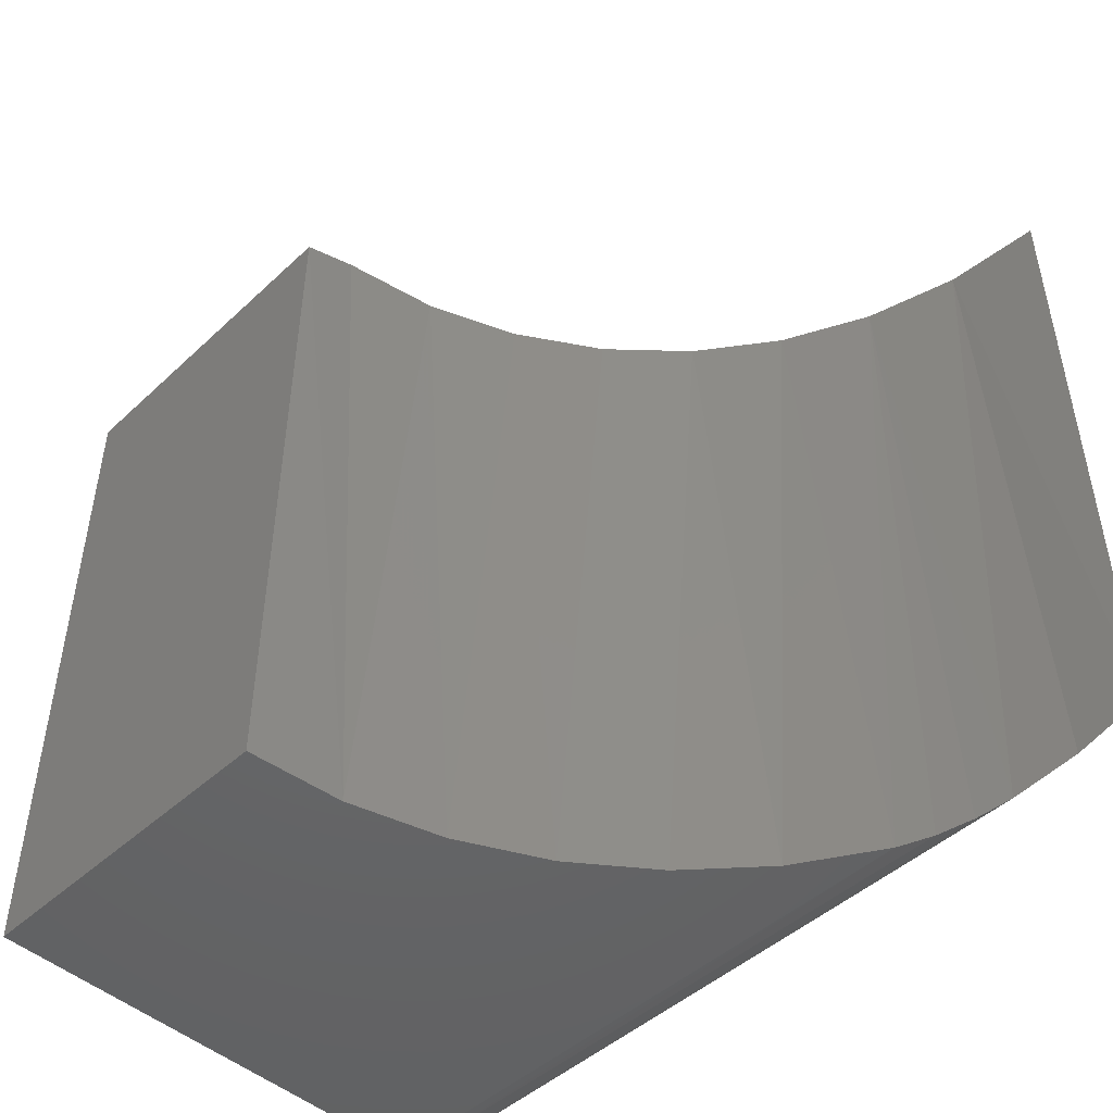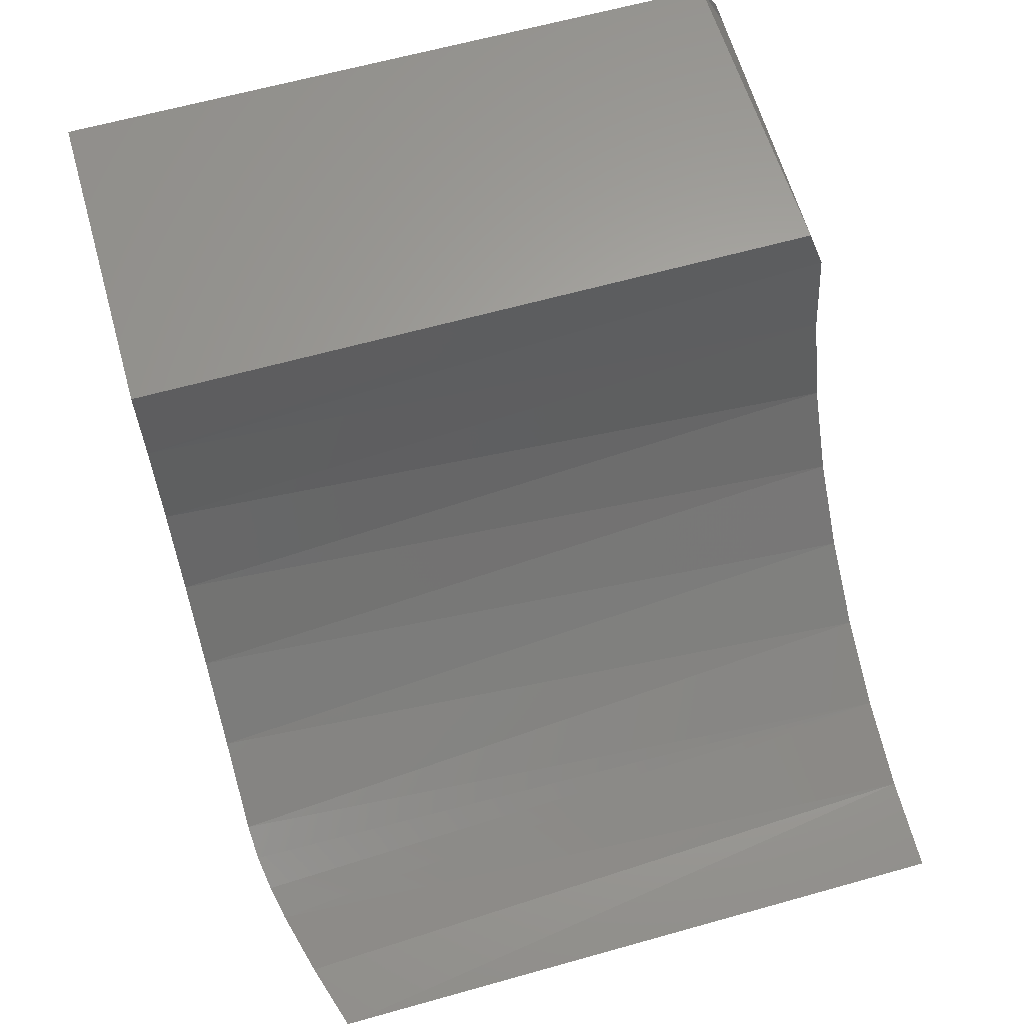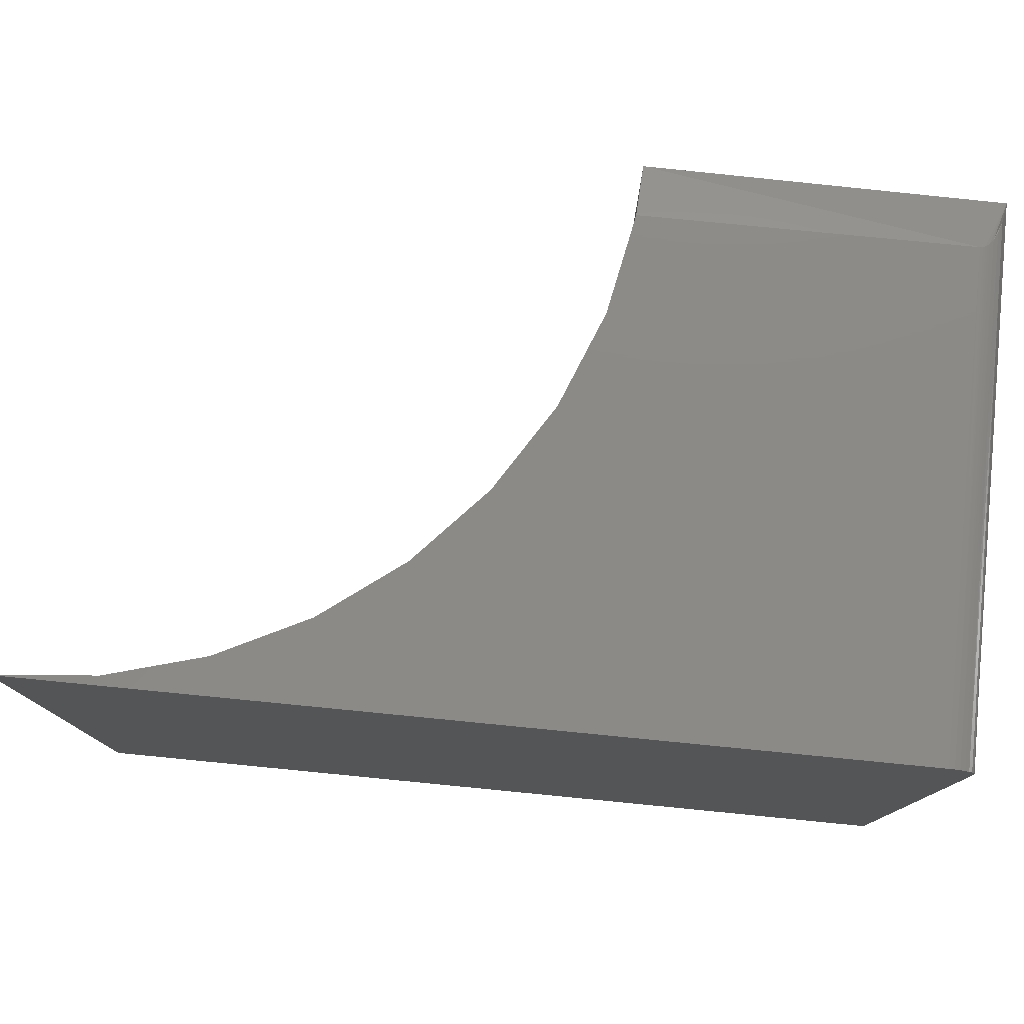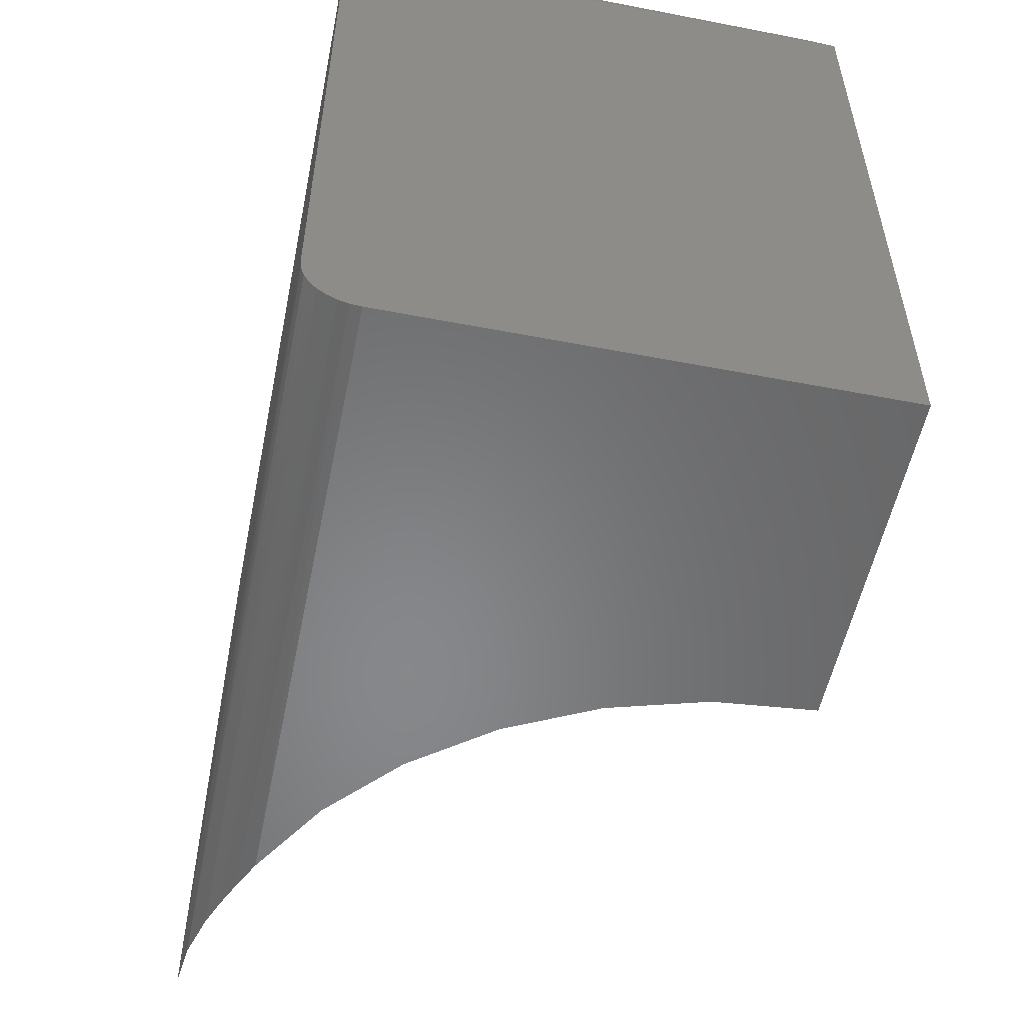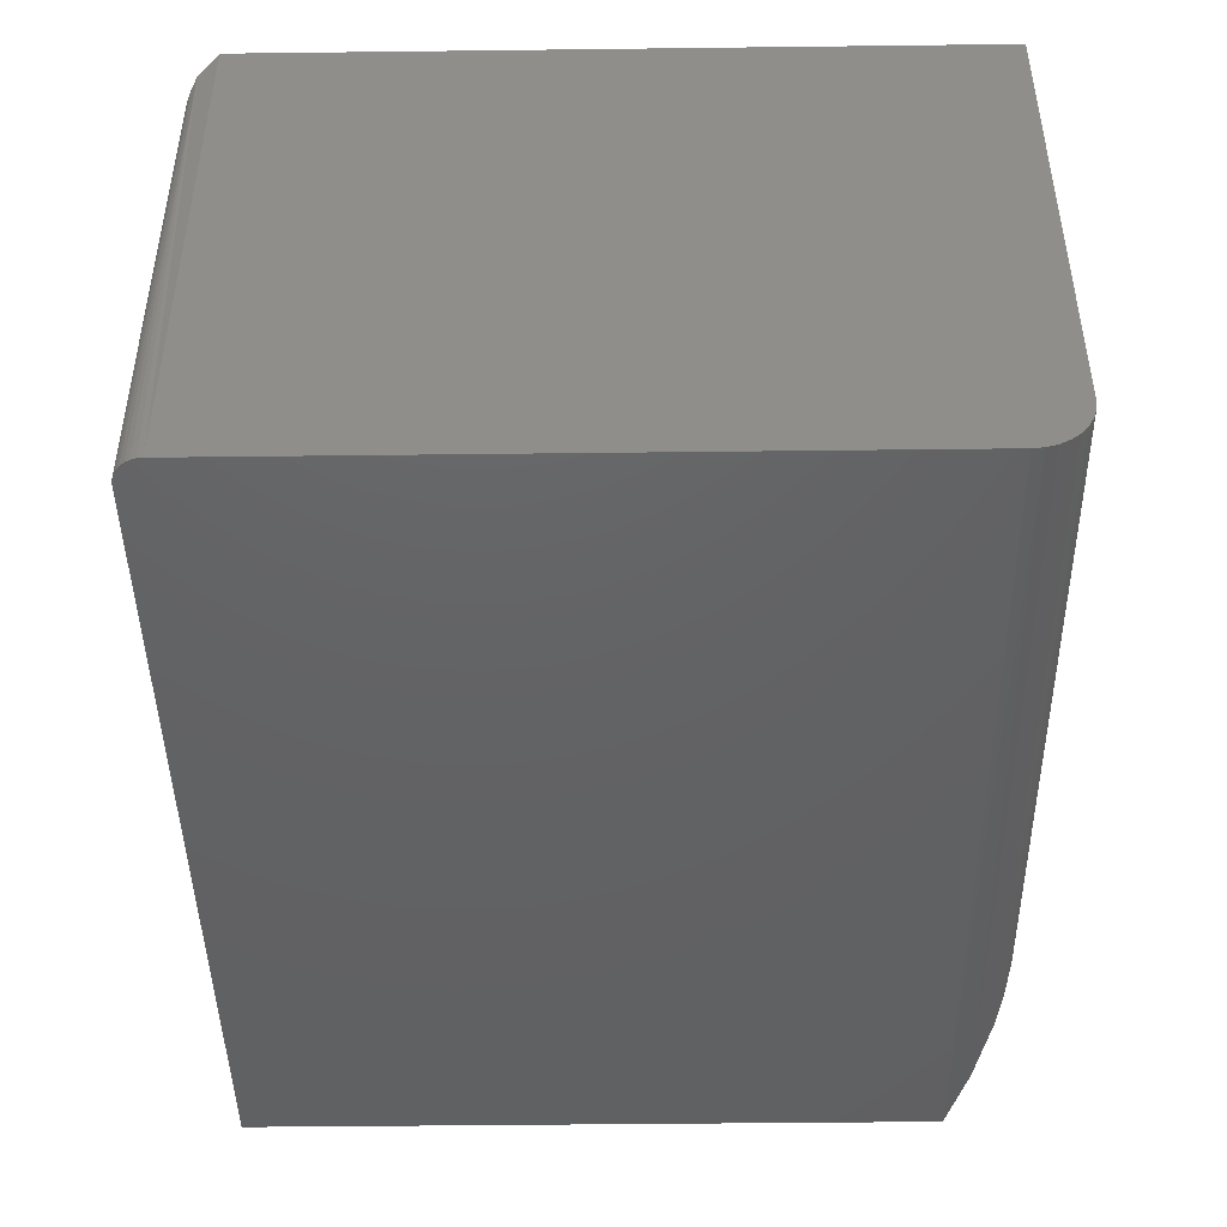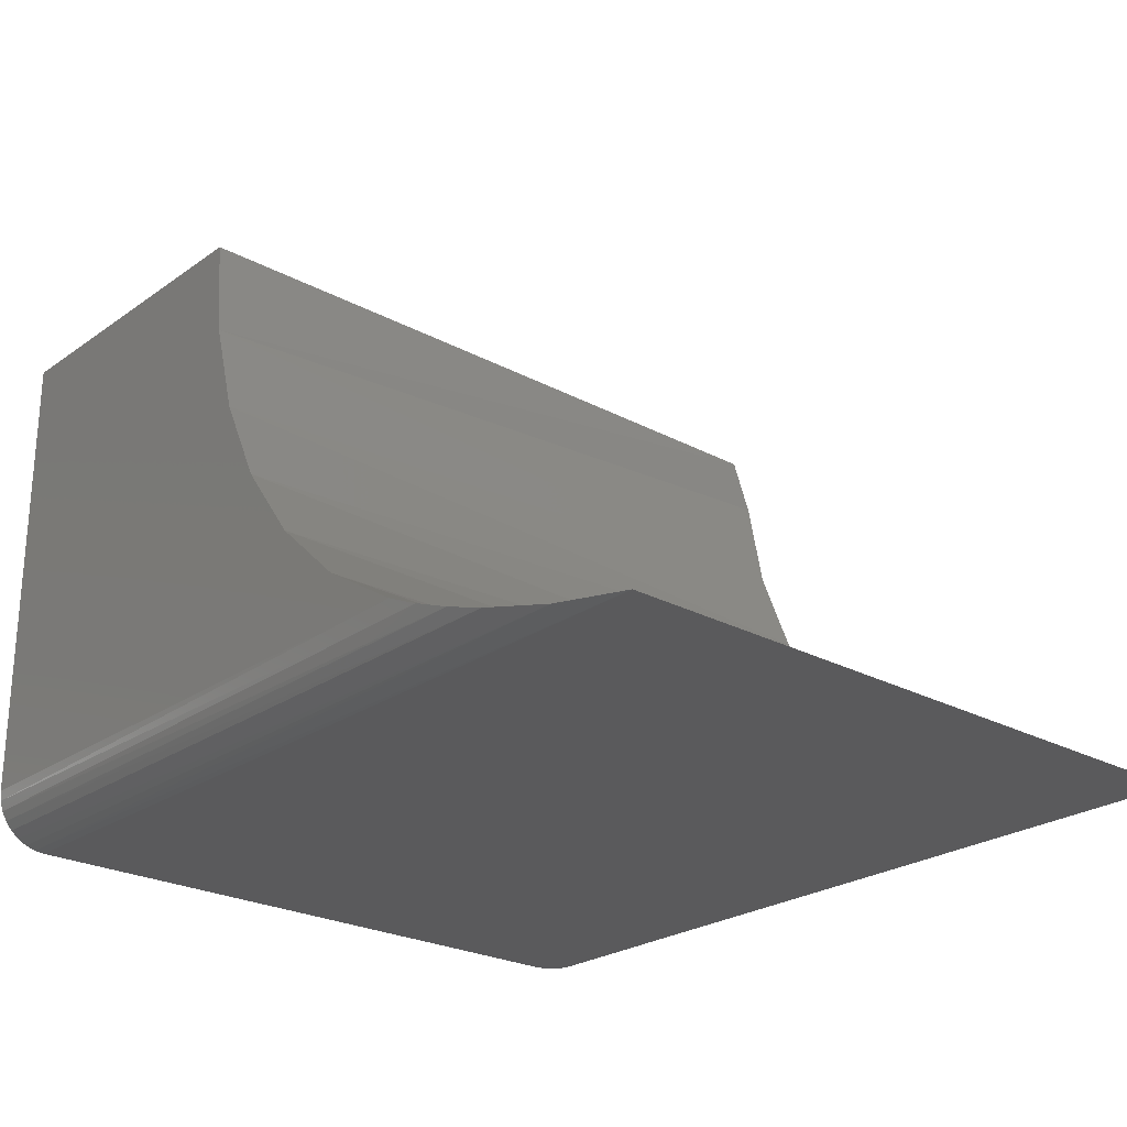
<metadata>
{"format":"stl","ext":"stl","renderer":"f3d","projection":"perspective","resolution":1024,"background":"white","views":[{"elev":-47.6,"azim":45.6,"up":"+Y"},{"elev":63.4,"azim":74.2,"up":"+Z"},{"elev":78.3,"azim":-174.4,"up":"+Y"},{"elev":-54.2,"azim":-101.5,"up":"+Y"},{"elev":-44.8,"azim":-89.2,"up":"+Z"},{"elev":-24.6,"azim":48.7,"up":"+Z"}]}
</metadata>
<code>
# stl→obj: 50 verts, 96 faces
v -0.7374 -0.002643 -0.04199
v -0.7411 -0.005054 -0.03476
v -0.7446 -0.008498 -0.02442
v -0.7309 -0.0003959 -0.04873
v -0.7325 -0.0007654 -0.04762
v -0.7342 -0.001293 -0.04604
v -0.7266 2.542e-17 -0.04992
v -0.729 -0.0001286 -0.04953
v -0.4579 -0.01562 -0.003043
v -0.4555 5.785e-17 -0.04992
v -0.75 -0.02344 -0.003043
v -0.75 -0.6328 -0.4141
v -0.75 -0.6292 -0.432
v -0.75 -0.6319 -0.4232
v -0.75 -0.6328 -0.003043
v -0.75 -0.02344 -0.4609
v -0.75 -0.5859 -0.4609
v -0.75 -0.5951 -0.46
v -0.75 -0.6039 -0.4574
v -0.75 -0.612 -0.453
v -0.75 -0.6191 -0.4472
v -0.75 -0.6249 -0.4401
v -0.7266 2.602e-18 -0.4609
v -0.4393 5.508e-17 -0.1323
v -0.4083 5.419e-17 -0.2103
v -0.3636 5.52e-17 -0.2813
v -0.3068 5.809e-17 -0.343
v -0.2396 6.276e-17 -0.3933
v -0.1643 6.905e-17 -0.4304
v -0.08357 7.675e-17 -0.4532
v 0 8.327e-17 -0.4609
v -0.7482 -0.01447 -0.4609
v -0.7495 -0.01887 -0.4609
v -0.7396 -0.00395 -0.4609
v -0.7355 -0.001784 -0.4609
v -0.7461 -0.01042 -0.4609
v -0.7431 -0.006865 -0.4609
v 6.505e-17 -0.5859 -0.4609
v -0.7311 -0.0004503 -0.4609
v -0.4579 -0.6328 -0.003043
v -0.2742 -0.6328 -0.3697
v -0.3372 -0.6328 -0.3128
v -0.3886 -0.6328 -0.2452
v -0.4267 -0.6328 -0.1692
v -0.45 -0.6328 -0.0876
v -0.2018 -0.6328 -0.4141
v -0.1731 -0.631 -0.427
v -0.1141 -0.6198 -0.4465
v -0.05932 -0.6046 -0.4571
v -0.1437 -0.6264 -0.4378
f 1 2 3
f 4 5 6
f 7 8 4
f 7 9 10
f 11 9 7
f 11 7 4
f 11 4 6
f 11 6 1
f 11 1 3
f 12 13 14
f 15 11 16
f 15 16 17
f 15 17 18
f 15 18 19
f 15 19 20
f 15 20 21
f 15 21 22
f 15 22 13
f 15 13 12
f 23 7 10
f 23 10 24
f 23 24 25
f 23 25 26
f 23 26 27
f 23 27 28
f 23 28 29
f 23 29 30
f 23 30 31
f 16 32 17
f 16 33 32
f 34 35 36
f 36 37 34
f 38 17 39
f 38 39 23
f 38 23 31
f 39 17 32
f 39 32 36
f 39 36 35
f 9 11 40
f 40 11 15
f 7 39 8
f 7 23 39
f 8 39 4
f 5 4 39
f 39 35 5
f 35 6 5
f 1 6 35
f 35 34 1
f 1 34 2
f 2 34 37
f 3 2 37
f 3 37 36
f 3 36 32
f 3 32 33
f 3 33 16
f 3 16 11
f 41 28 27
f 27 42 41
f 26 42 27
f 43 42 26
f 25 43 26
f 44 43 25
f 24 44 25
f 45 44 24
f 46 47 29
f 46 29 28
f 46 28 41
f 48 49 30
f 30 49 38
f 30 38 31
f 47 50 29
f 29 50 48
f 29 48 30
f 24 10 45
f 45 10 9
f 45 9 40
f 12 46 41
f 12 41 42
f 12 42 43
f 12 43 44
f 12 44 45
f 12 45 40
f 12 40 15
f 46 14 47
f 46 12 14
f 38 18 17
f 38 49 18
f 18 49 19
f 20 19 49
f 49 48 20
f 20 48 21
f 22 21 48
f 48 50 22
f 13 22 50
f 50 47 13
f 13 47 14

</code>
